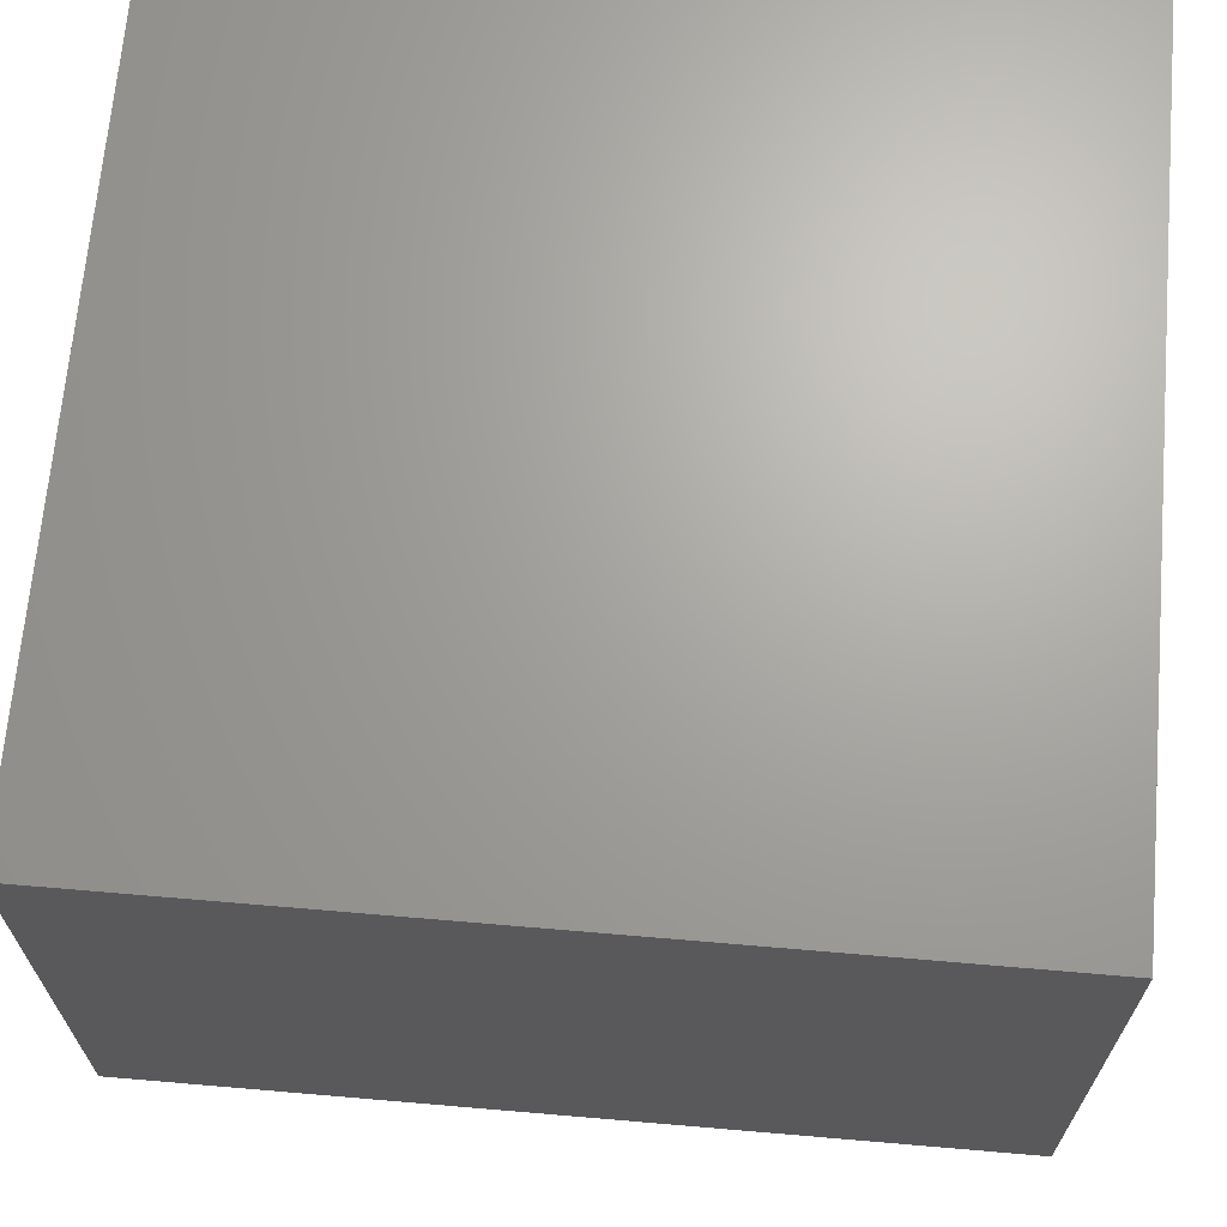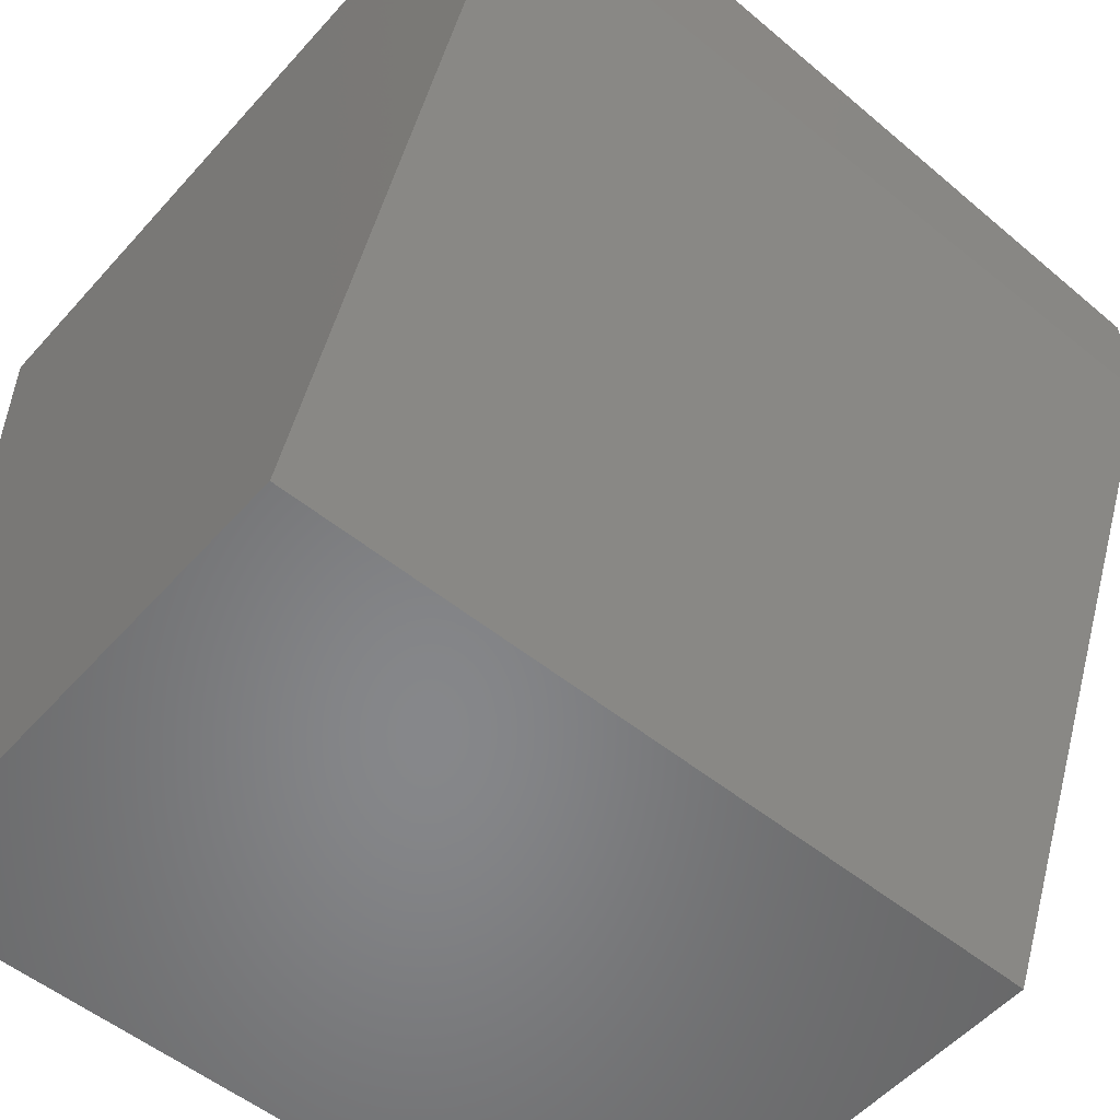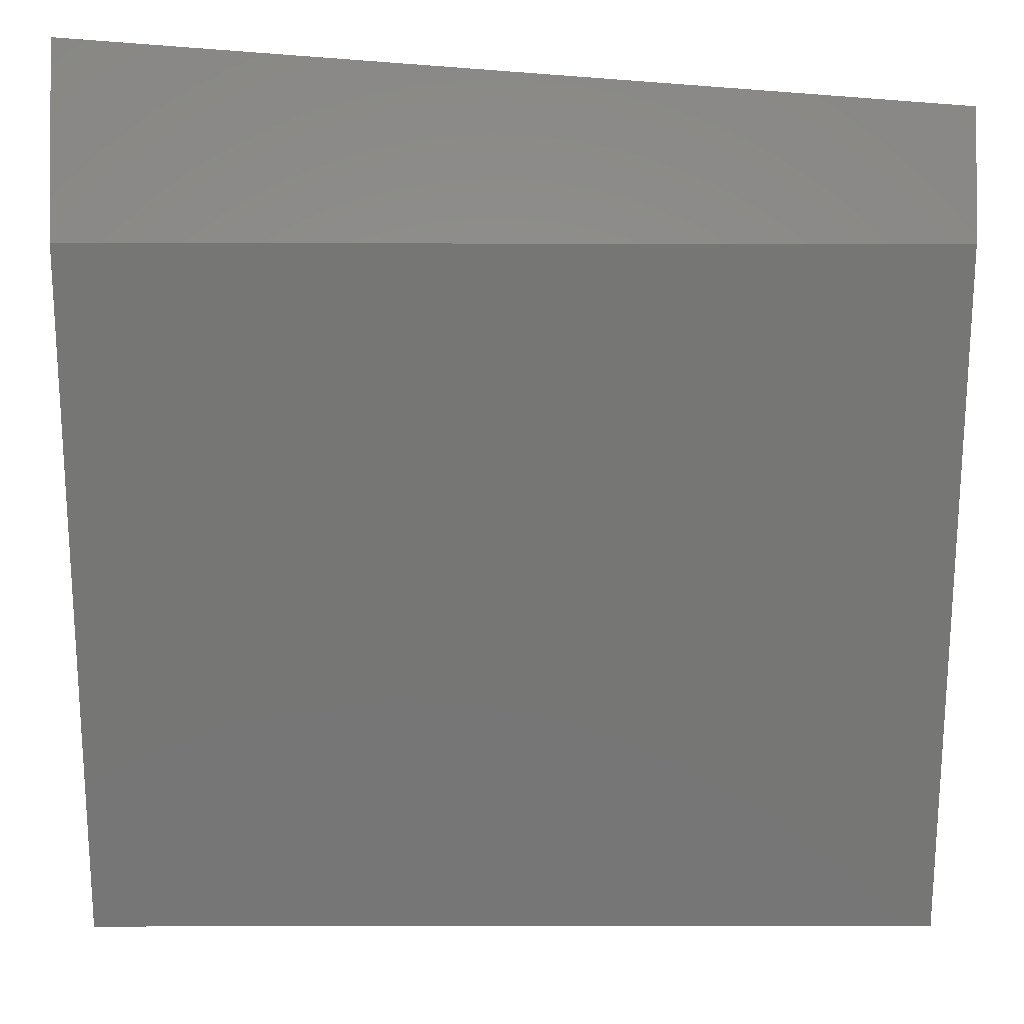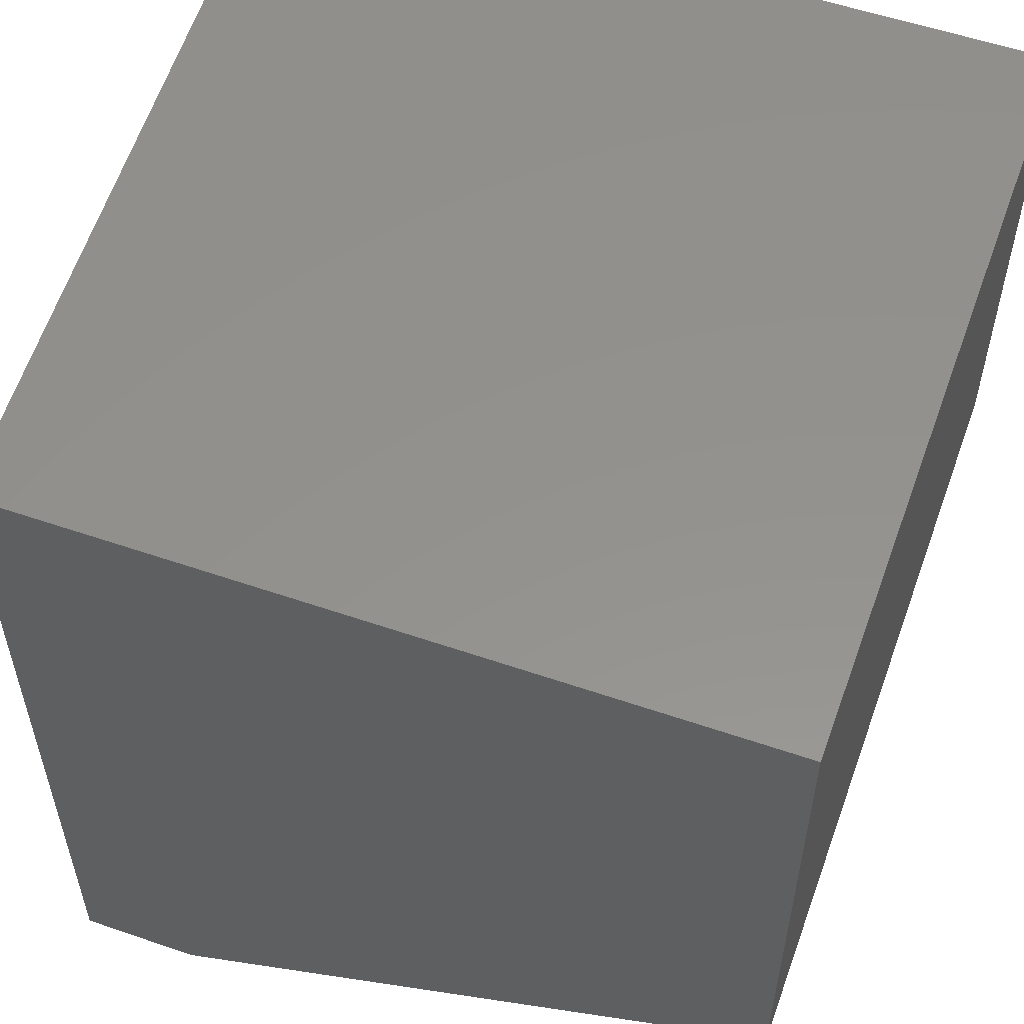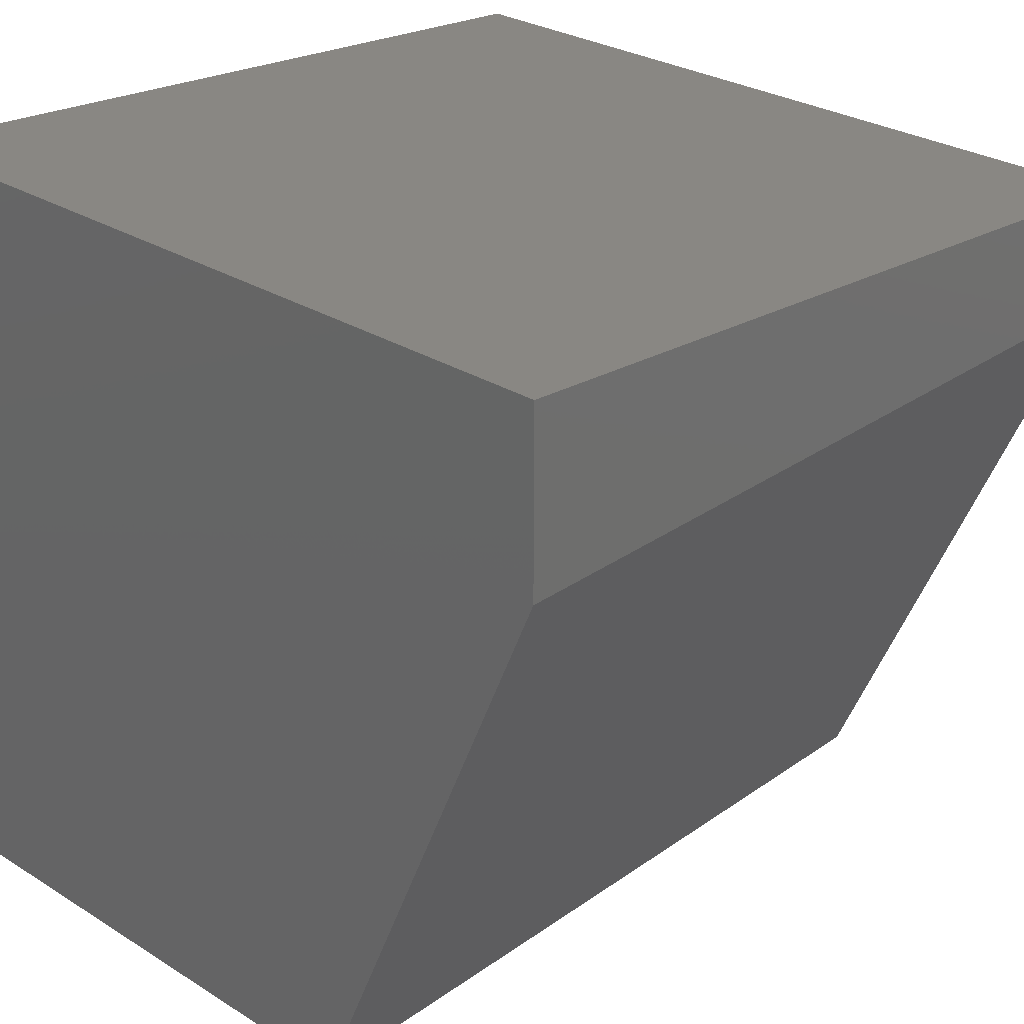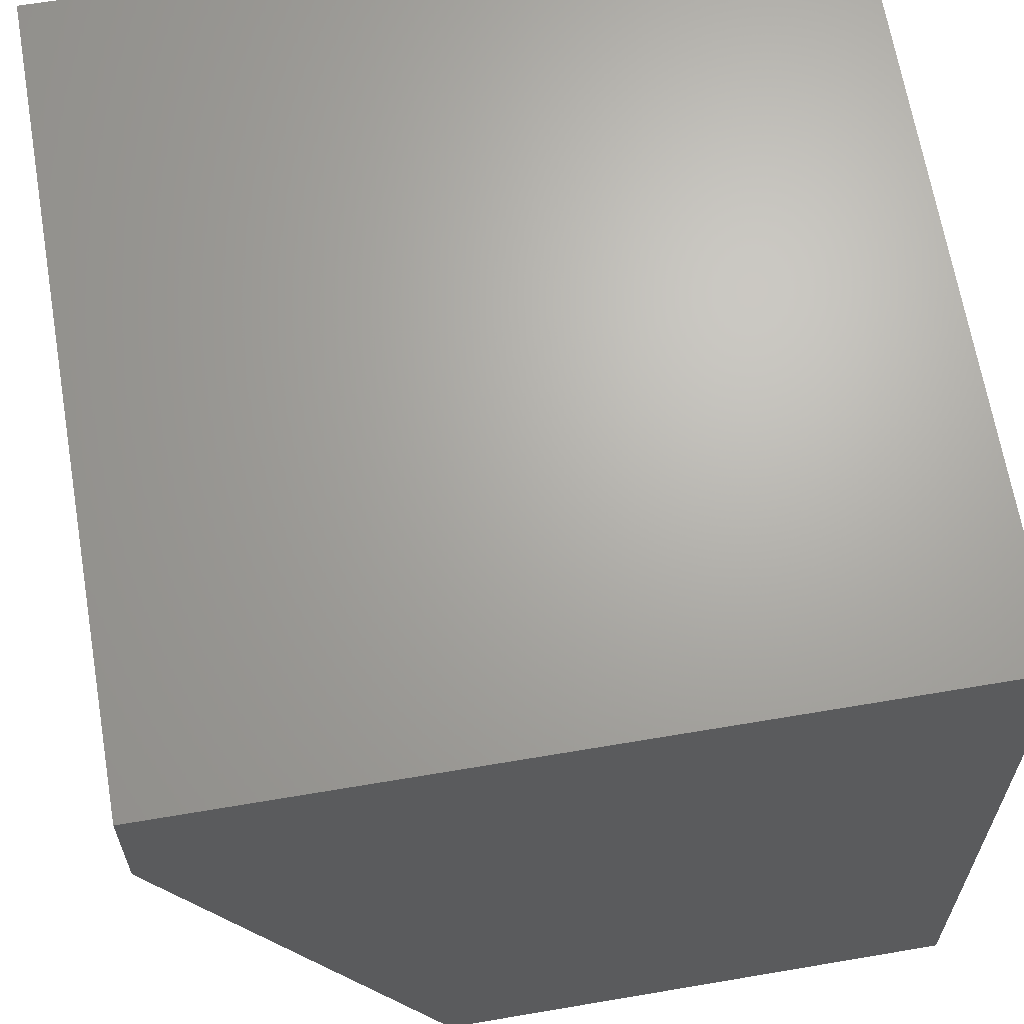
<metadata>
{"format":"stl","ext":"stl","renderer":"f3d","projection":"perspective","resolution":1024,"background":"white","views":[{"elev":67.5,"azim":4.9,"up":"+Z"},{"elev":-53.9,"azim":139.3,"up":"+Y"},{"elev":-1.5,"azim":179.8,"up":"+Y"},{"elev":55.4,"azim":-70.1,"up":"+Z"},{"elev":28.3,"azim":133.3,"up":"+Y"},{"elev":62.9,"azim":-99.8,"up":"+Y"}]}
</metadata>
<code>
# stl→obj: 10 verts, 16 faces
v -0.5156 -0.05469 0.75
v -0.5156 -0.05469 0.01562
v -0.5156 -0.7344 0.75
v -0.5156 -0.1641 0.01562
v -0.5156 -0.7344 0.2578
v 0.2188 8.153e-17 0.01562
v 0.2188 -0.1641 0.01562
v 0.2188 1.274e-16 0.75
v 0.2188 -0.7344 0.75
v 0.2188 -0.7344 0.2578
f 1 2 3
f 3 2 4
f 3 4 5
f 2 6 4
f 4 6 7
f 8 1 9
f 9 1 3
f 6 8 7
f 7 8 9
f 7 9 10
f 1 8 2
f 2 8 6
f 5 10 3
f 3 10 9
f 10 5 7
f 7 5 4

</code>
